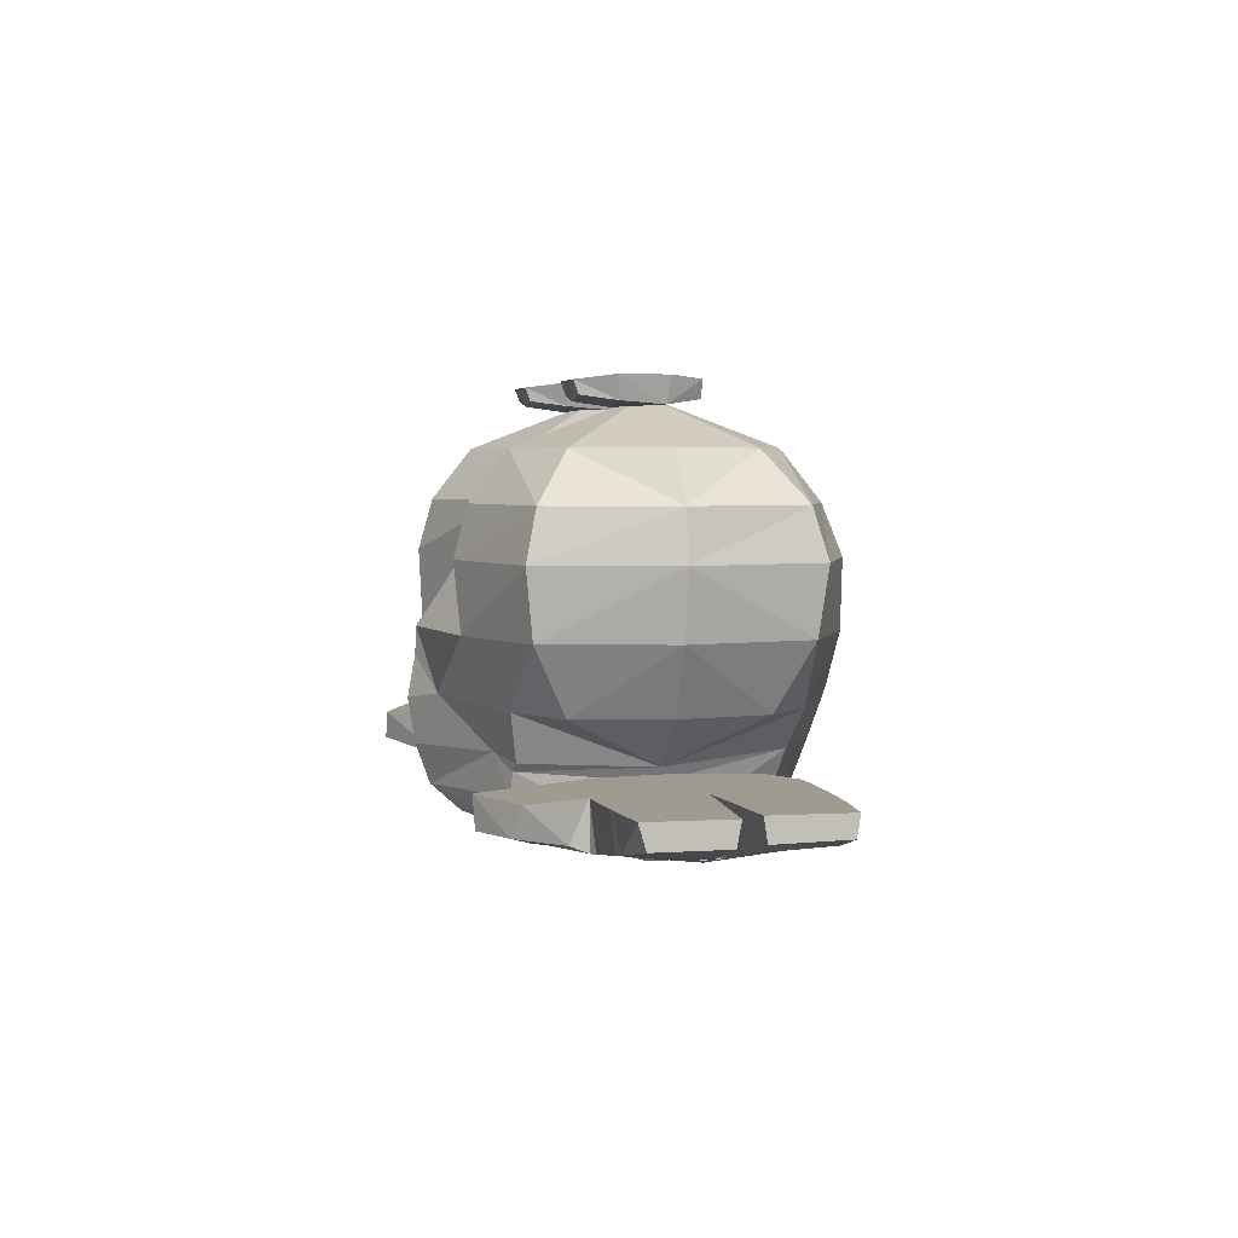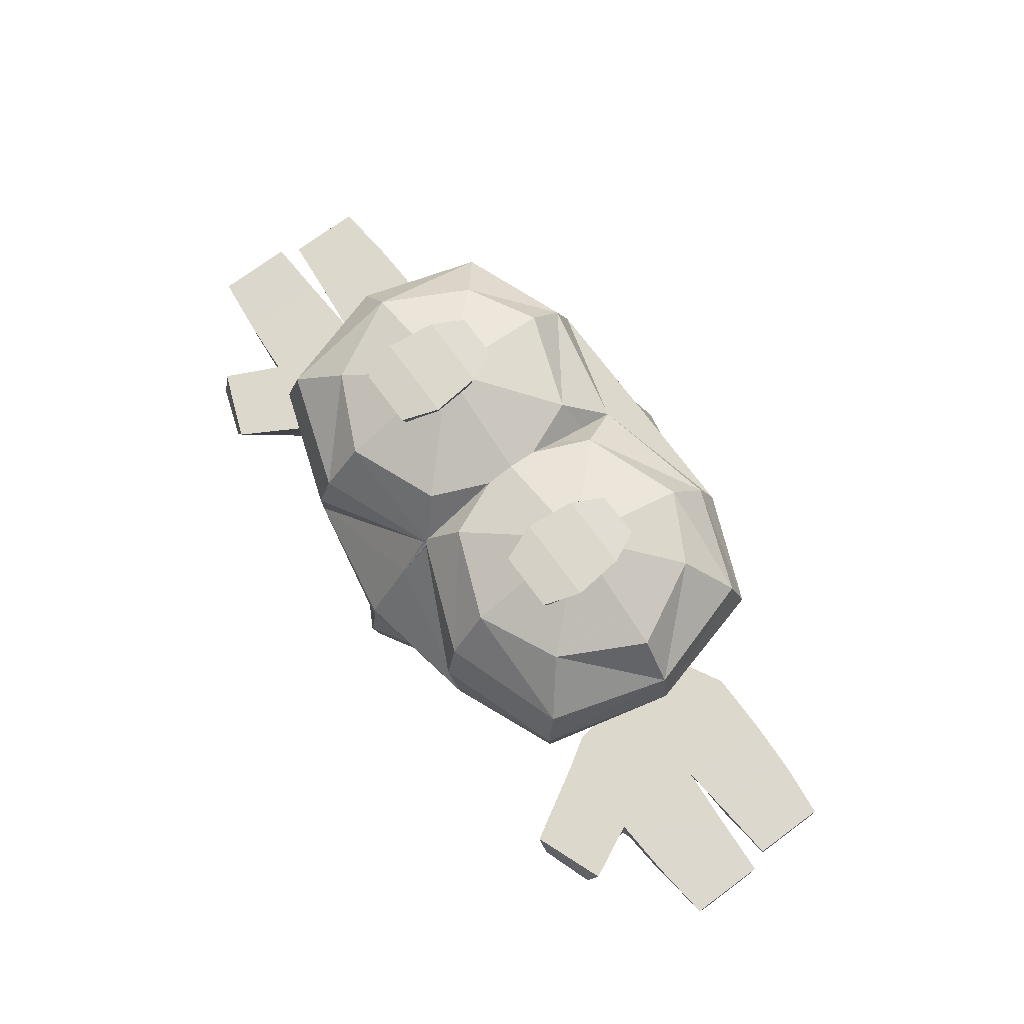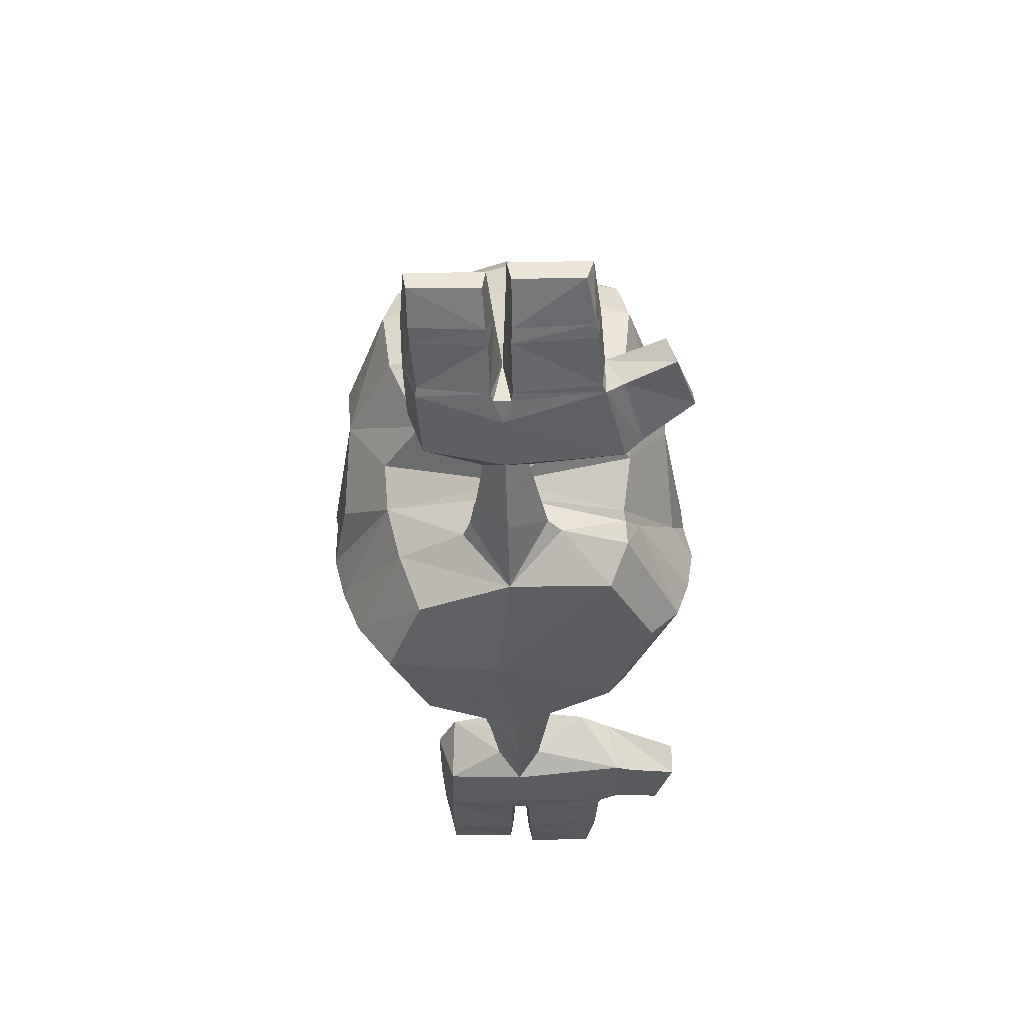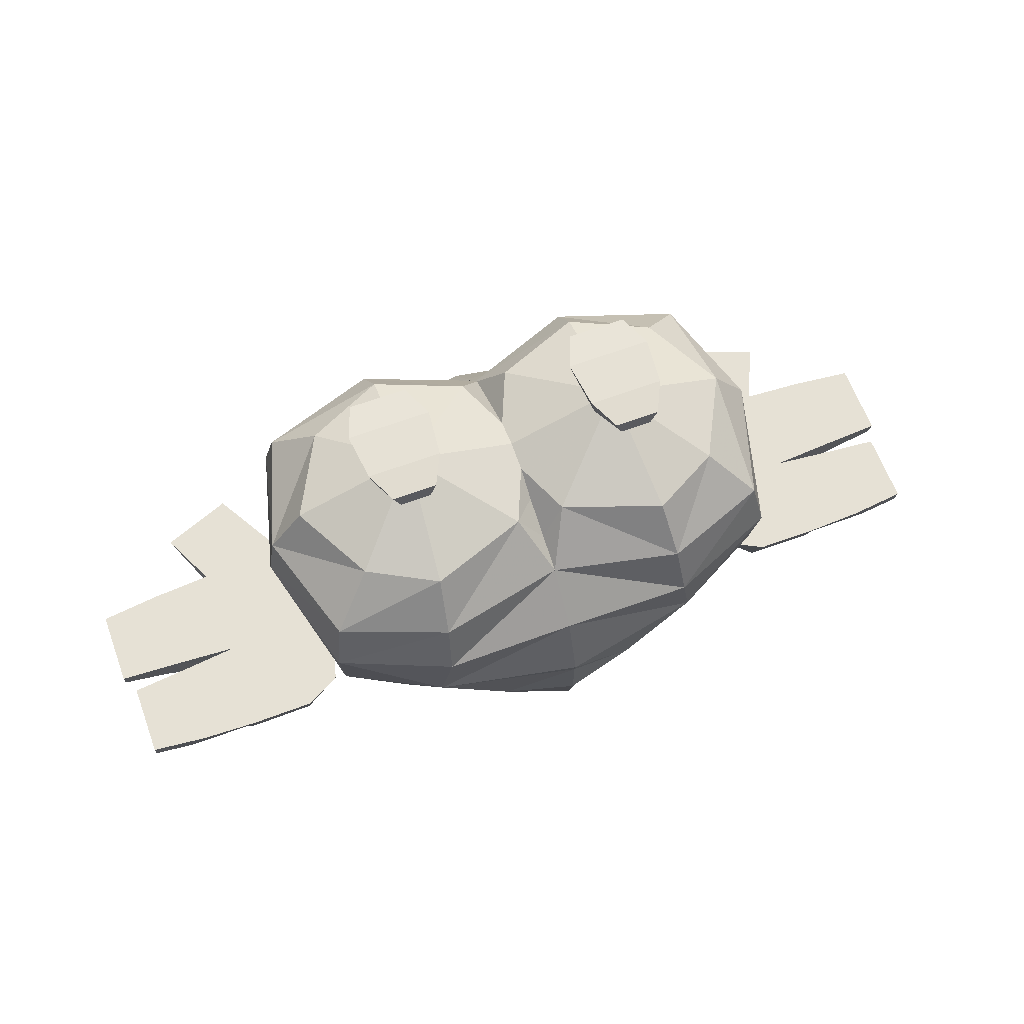
<metadata>
{"format":"obj","ext":"obj","renderer":"f3d","projection":"perspective","resolution":1024,"background":"white","views":[{"elev":4.0,"azim":-102.1,"up":"+Z"},{"elev":72.7,"azim":-126.4,"up":"+Z"},{"elev":-41.3,"azim":91.6,"up":"+Z"},{"elev":64.3,"azim":-20.4,"up":"+Z"}]}
</metadata>
<code>
o hariteyama
v -14 3.892 -15.33
v -13.08 -0.03184 -15.92
v -13.99 0.3124 -15.67
v -10.96 4.641 -15.55
v -9.977 0.9158 -15.21
v -9.977 0.9158 -15.21
v -10.88 0 -16.06
v -10.88 0 -16.06
v -11.32 -3.18 -15.65
v -14 -3.325 -15.36
v -13.83 -0.0303 -13.57
v -13.99 -0.3761 -15.67
v -9.977 -0.9158 -15.21
v -9.977 -0.9158 -15.21
v -9.554 2.965 -13.57
v -9.028 -0.02333 -13.57
v -9.028 -0.02333 -13.57
v -9.421 0 -14.55
v -9.421 0 -14.55
v -11.28 -3.869 -13.57
v -13.97 -3.884 -13.57
v -9.799 -3.061 -13.57
v -16.48 0.1389 -13.57
v -14.36 3.755 -15.3
v -16.48 3.733 -13.57
v -16.48 0.3763 -15.19
v -16.49 3.61 -14.97
v -14.35 0.3775 -15.6
v -14.3 -0.4573 -15.59
v -16.28 -3.791 -13.57
v -16.28 -0.2761 -13.57
v -16.32 -0.4808 -15.12
v -14.36 -3.267 -15.26
v -16.36 -3.389 -14.94
v -15.06 6.199 -13.57
v -14.85 6.576 -14.62
v -14.14 4.599 -15.04
v -12.13 7.332 -13.57
v -12.67 7.331 -14.7
v -11.43 5.32 -15.37
v -17.09 3.53 -14.86
v -19.01 3.189 -14.49
v -19 3.457 -13.57
v -17.08 0.4316 -15.03
v -19 0.2755 -13.58
v -19.01 0.4531 -14.48
v -18.59 -0.4902 -13.56
v -18.6 -0.6242 -14.45
v -18.6 -3.412 -14.38
v -18.59 -3.545 -13.57
v -17.05 -3.416 -14.82
v -17.02 -0.5566 -14.98
v -4.506 5e-06 -0.7093
v 0.4896 -5e-05 -2.557
v -0.9736 3.441 -2.557
v -4.506 4.866 -2.556
v -9.424 -5.4e-05 -2.557
v -7.673 3.365 -2.557
v 0 -3.859 -3.901
v 0 -3.859 -3.901
v 2.559 -4.1e-05 -6.435
v 0 -5.25 -4.469
v 0 -5.25 -4.469
v 6.891 0 -14.13
v 6.891 0 -14.13
v 3.944 5.453 -13.3
v 3.944 5.453 -13.3
v 1e-06 -7.106 -6.435
v 2.898 -7.236 -11.4
v 2.898 -7.236 -11.4
v 1.613 7.026 -11.43
v 1.613 7.026 -11.43
v 0 7.642 -10.11
v 0 7.642 -10.11
v -5.259 -5.045 -13.3
v -5.259 -5.045 -13.3
v 5.259 -5.123 -13.3
v 5.259 -5.123 -13.3
v 1e-06 -8.033 -9.07
v 1e-06 -7.934 -9.543
v 1e-06 -7.934 -9.543
v -5.259 4.762 -13.59
v -1.613 7.026 -11.43
v -1.613 7.026 -11.43
v -3.945 5.375 -13.3
v -3.945 5.375 -13.3
v -2.898 -7.236 -11.4
v -2.898 -7.236 -11.4
v 5.259 4.762 -13.59
v -6.891 0 -14.13
v -6.891 0 -14.13
v -1e-06 7.594 -9.07
v -4.689 4.898 -14.85
v 4.953 4.825 -13.91
v 4.953 4.825 -13.91
v -4.953 4.825 -13.91
v -4.953 4.825 -13.91
v -2.559 -4.2e-05 -6.435
v -1e-06 5.812 -6.408
v -1e-06 5.812 -6.408
v -1e-06 5.812 -6.408
v 5.957 2.151 -15.21
v 4.879 0 -17.26
v -5.953 2.151 -15.21
v -5.778 -1.899 -15.21
v 1e-06 -5.243 -17.41
v -3.377 -3.776 -17.18
v 0 -0.6852 -17.86
v -4.879 -1e-06 -17.26
v 5.782 -1.899 -15.21
v 3.741 4.143 -16.39
v -0.009391 5.951 -15.98
v -3.741 4.143 -16.39
v 3.377 -3.776 -17.18
v -4.798 6.881 -6.434
v -11.15 -4.8e-05 -6.435
v -9.755 5.179 -6.435
v 7.944 0 -16.74
v 9.408 0 -16.4
v 8.805 1.136 -15.21
v 8.682 0 -14.48
v 7.944 -1.266 -15.21
v 7.944 0 -14.4
v 6.565 1.596 -15.21
v 6.565 -1.573 -15.21
v 7.481 -1.397 -15.21
v -6.555 1.596 -15.21
v -6.555 -1.573 -15.21
v 4.804 6.883 -6.437
v 9.544 4.924 -9.064
v 9.755 5.179 -6.435
v 11.15 -4.6e-05 -6.435
v 10.69 -0.000504 -9.064
v 4.506 4.866 -2.556
v 7.673 3.365 -2.557
v -0.4896 -5e-05 -2.557
v 4.506 5e-06 -0.7093
v 0.9736 3.441 -2.557
v 9.424 -5.3e-05 -2.557
v -8.682 0 -14.48
v -7.944 -1.266 -15.21
v -7.944 0 -14.4
v -9.413 0 -16.4
v -7.944 0 -16.74
v -8.802 1.136 -15.21
v 16.28 -0.2761 -13.57
v 14.3 -0.4573 -15.59
v 14.36 -3.267 -15.26
v 16.32 -0.4808 -15.12
v 16.36 -3.389 -14.94
v 16.28 -3.791 -13.57
v 18.59 -0.4902 -13.58
v 18.6 -0.6242 -14.47
v 17.01 -0.5566 -14.98
v 17.05 -3.416 -14.82
v 18.59 -3.545 -13.57
v 18.6 -3.412 -14.38
v 16.49 3.61 -14.98
v 14.36 3.755 -15.3
v 16.48 3.733 -13.57
v 14.35 0.3775 -15.6
v 16.49 0.1389 -13.57
v 16.49 0.3763 -15.19
v 13.97 3.893 -13.57
v 10.35 4.226 -13.57
v 9.799 -3.061 -13.57
v 9.977 -0.9158 -15.21
v 9.977 -0.9158 -15.21
v 11.32 -3.18 -15.65
v 10.96 4.641 -15.7
v 9.977 0.9158 -15.21
v 9.977 0.9158 -15.21
v 9.554 2.965 -13.57
v 10.87 0 -16.06
v 10.87 0 -16.06
v 13.08 -0.03184 -15.92
v 14 -3.325 -15.36
v 13.99 -0.3761 -15.67
v 13.99 0.3124 -15.67
v 13.86 -0.0303 -13.57
v 14 3.892 -15.33
v 13.97 -3.884 -13.57
v 11.32 -3.869 -13.57
v 9.421 0 -14.55
v 9.421 0 -14.55
v 9.028 -0.02333 -13.57
v 9.028 -0.02333 -13.57
v 11.43 5.32 -15.37
v 12.13 7.332 -13.57
v 12.67 7.331 -14.7
v 14.14 4.599 -15.04
v 14.85 6.576 -14.62
v 15.06 6.199 -13.57
v -6.073 2.669 -0.7161
v -4.598 2.669 -0.9156
v -4.598 2.669 -0.9156
v -6.599 1.403 -0.009166
v -6.081 2.857 -0.1917
v -4.606 2.857 -0.1917
v -3.68 2.857 -0.1917
v -3.69 2.669 -0.7161
v -3.117 1.403 -0.009166
v -4.578 1.265 -1.115
v -6.353 1.265 -0.9156
v -3.332 -0.5582 -0.009166
v -3.332 -0.5582 -0.009166
v -3.941 -1.818 -0.141
v -3.941 -1.818 -0.141
v -4.209 -1.824 -0.8366
v -3.547 -0.4199 -1.044
v -5.776 -1.818 -0.141
v -5.776 -1.818 -0.141
v -5.476 -1.824 -0.8366
v -6.384 -0.5582 -0.009166
v -6.384 -0.5582 -0.009166
v -6.169 -0.4199 -1.044
v -3.363 1.265 -0.9156
v 19 3.457 -13.57
v 19 0.2755 -13.56
v 19.01 0.4531 -14.47
v 19.01 3.189 -14.49
v 17.08 0.4316 -15.03
v 17.09 3.53 -14.86
v 3.547 -0.4199 -1.044
v 4.209 -1.824 -0.8366
v 3.941 -1.818 -0.141
v 3.941 -1.818 -0.141
v 3.332 -0.5582 -0.009166
v 3.332 -0.5582 -0.009166
v 5.476 -1.824 -0.8366
v 5.776 -1.818 -0.141
v 5.776 -1.818 -0.141
v 6.353 1.265 -0.9156
v 6.384 -0.5582 -0.009166
v 6.384 -0.5582 -0.009166
v 6.169 -0.4199 -1.044
v 4.578 1.265 -1.115
v 3.363 1.265 -0.9156
v 6.073 2.669 -0.7161
v 6.081 2.857 -0.1917
v 6.599 1.403 -0.009166
v 4.598 2.669 -0.9156
v 4.598 2.669 -0.9156
v 3.69 2.669 -0.7161
v 3.68 2.857 -0.1917
v 4.606 2.857 -0.1917
v 3.117 1.403 -0.009166
v -13.97 3.893 -13.57
v -10.35 4.226 -13.57
v -0.9736 -3.441 -2.557
v 2.021 -0.000107 -4.48
v 0.1094 4.496 -4.48
v -4.925 -4.867 -2.556
v -4.614 6.358 -4.479
v -7.673 -3.365 -2.557
v -9.391 -4.741 -4.48
v -5.144 -6.359 -4.479
v -9.759 -5.274 -6.435
v -5.324 -7.109 -6.435
v -10.83 -0.000113 -4.48
v -9.391 4.741 -4.48
v 6.892 0 -14.4
v 4.648 4.884 -14.85
v 0.008509 7.112 -14.94
v -1e-06 7.927 -11.71
v 2.4e-05 -6.685 -15.47
v 1e-06 -7.433 -13.59
v -4.443 -4.61 -15.21
v 4.443 -4.61 -15.21
v 1e-06 -7.916 -11.67
v -1e-06 7.654 -13.42
v -5.239 6.688 -9.065
v -9.544 -4.924 -9.065
v -5.772 -6.891 -9.064
v -10.69 0.000556 -9.065
v -9.279 0.000687 -11.7
v -8.568 -3.617 -11.7
v -7.2 9.3e-05 -13.59
v -9.527 4.898 -9.064
v -8.55 3.585 -11.7
v -5.952 5.065 -11.71
v -6.981 -5.228 -11.7
v 5.324 -7.109 -6.571
v 5.144 -6.358 -4.48
v 4.925 -4.866 -2.557
v 0.9736 -3.441 -2.557
v -0.1094 4.496 -4.48
v 4.615 6.358 -4.48
v 9.391 4.741 -4.48
v -2.021 -0.000107 -4.48
v 7.673 -3.365 -2.557
v 9.391 -4.741 -4.48
v 9.751 -5.262 -6.435
v 10.83 -0.000111 -4.48
v 6.225 -5.228 -11.7
v 5.772 -6.891 -9.064
v 9.279 -0.00054 -11.7
v 8.55 -3.585 -11.7
v 7.2 9.4e-05 -13.59
v 6.453 5.079 -11.71
v 5.252 6.698 -9.065
v 9.527 -4.898 -9.065
v 8.568 3.616 -11.7
v -6.892 -1e-06 -14.4
v -7.479 -1.397 -15.21
f 250 59 251
f 54 250 251
f 281 83 85
f 82 281 85
f 278 82 96
f 90 278 96
f 60 286 136
f 290 60 136
f 89 67 72
f 300 89 72
f 89 299 65
f 94 89 65
f 252 54 251
f 252 55 54
f 254 55 252
f 254 56 55
f 261 56 254
f 261 58 56
f 260 58 261
f 260 57 58
f 256 253 255
f 256 257 253
f 258 257 256
f 258 259 257
f 260 255 57
f 260 256 255
f 116 256 260
f 116 258 256
f 277 275 276
f 277 273 275
f 282 273 277
f 282 274 273
f 117 260 261
f 117 116 260
f 279 116 117
f 279 275 116
f 280 275 279
f 280 276 275
f 115 261 254
f 115 117 261
f 272 117 115
f 272 279 117
f 79 69 296
f 79 80 69
f 274 80 79
f 274 88 80
f 74 301 72
f 74 92 301
f 83 92 74
f 83 272 92
f 298 296 295
f 298 302 296
f 297 302 298
f 297 133 302
f 67 89 94
f 131 301 129
f 131 130 301
f 132 130 131
f 132 133 130
f 135 288 134
f 135 289 288
f 139 289 135
f 139 294 289
f 138 290 136
f 138 287 290
f 134 287 138
f 134 288 287
f 284 291 285
f 284 292 291
f 283 292 284
f 283 293 292
f 292 139 291
f 292 294 139
f 293 294 292
f 293 132 294
f 131 289 294
f 132 131 294
f 303 130 133
f 297 303 133
f 96 82 85
f 53 250 54
f 53 253 250
f 255 253 53
f 53 57 255
f 257 250 253
f 257 62 250
f 259 62 257
f 259 68 62
f 274 68 259
f 274 79 68
f 296 68 79
f 296 283 68
f 293 283 296
f 296 302 293
f 132 293 302
f 302 133 132
f 62 59 250
f 283 63 68
f 283 284 63
f 286 63 284
f 286 60 63
f 285 286 284
f 285 137 286
f 291 137 285
f 291 139 137
f 136 286 137
f 258 274 259
f 258 273 274
f 116 273 258
f 116 275 273
f 61 251 59
f 61 252 251
f 101 252 61
f 101 272 252
f 115 252 272
f 115 254 252
f 55 53 54
f 55 56 53
f 58 53 56
f 58 57 53
f 69 295 296
f 69 77 295
f 299 295 77
f 299 298 295
f 297 298 299
f 65 299 77
f 278 277 276
f 278 282 277
f 76 282 278
f 76 88 282
f 274 282 88
f 76 278 90
f 280 278 276
f 280 281 278
f 279 281 280
f 279 272 281
f 83 281 272
f 278 281 82
f 300 299 89
f 300 303 299
f 130 303 300
f 300 301 130
f 72 301 300
f 299 303 297
f 290 98 60
f 290 287 98
f 99 98 287
f 287 301 99
f 129 301 287
f 287 288 129
f 131 129 288
f 288 289 131
f 137 138 136
f 137 134 138
f 135 134 137
f 137 139 135
f 92 100 301
f 92 272 100
f 86 93 97
f 86 264 93
f 271 264 86
f 271 66 264
f 71 66 271
f 271 265 71
f 84 265 271
f 84 73 265
f 71 265 73
f 271 86 84
f 66 263 264
f 66 95 263
f 266 75 268
f 266 267 75
f 269 267 266
f 269 78 267
f 267 87 75
f 267 270 87
f 78 270 267
f 78 70 270
f 112 263 111
f 112 264 263
f 113 264 112
f 113 93 264
f 125 123 262
f 125 126 123
f 103 126 125
f 103 118 126
f 107 268 105
f 109 107 105
f 269 114 103
f 110 269 103
f 305 304 142
f 305 128 304
f 144 128 305
f 144 109 128
f 125 110 103
f 125 262 110
f 64 110 262
f 64 78 110
f 269 110 78
f 107 266 268
f 107 106 266
f 108 106 107
f 108 114 106
f 103 114 108
f 108 111 103
f 112 111 108
f 108 113 112
f 109 113 108
f 109 104 113
f 127 104 109
f 127 304 104
f 145 304 127
f 127 144 145
f 109 144 127
f 108 107 109
f 114 266 106
f 114 269 266
f 104 93 113
f 104 97 93
f 91 97 104
f 104 304 91
f 105 91 304
f 105 75 91
f 268 75 105
f 128 105 304
f 128 109 105
f 81 270 70
f 81 87 270
f 145 142 304
f 145 140 142
f 6 140 145
f 6 19 140
f 14 140 19
f 14 141 140
f 143 141 14
f 143 144 141
f 145 144 143
f 143 6 145
f 8 6 143
f 143 14 8
f 141 142 140
f 141 305 142
f 144 305 141
f 120 262 123
f 120 124 262
f 118 124 120
f 118 103 124
f 102 124 103
f 102 262 124
f 64 262 102
f 102 95 64
f 263 95 102
f 102 111 263
f 103 111 102
f 120 119 118
f 120 172 119
f 121 172 120
f 121 184 172
f 168 184 121
f 121 122 168
f 123 122 121
f 123 126 122
f 118 122 126
f 118 119 122
f 168 122 119
f 119 175 168
f 172 175 119
f 120 123 121
f 194 203 204
f 194 195 203
f 198 195 194
f 198 199 195
f 209 205 207
f 209 210 205
f 213 210 209
f 213 216 210
f 211 216 213
f 211 215 216
f 211 213 209
f 207 211 209
f 204 198 194
f 204 197 198
f 216 197 204
f 216 215 197
f 201 199 200
f 201 196 199
f 217 196 201
f 217 203 196
f 206 212 208
f 206 214 212
f 202 214 206
f 202 197 214
f 201 200 202
f 217 201 202
f 205 210 217
f 202 205 217
f 228 225 226
f 228 224 225
f 247 224 228
f 247 238 224
f 245 238 247
f 245 244 238
f 246 244 245
f 246 242 244
f 225 231 226
f 225 230 231
f 224 230 225
f 224 236 230
f 241 239 240
f 241 233 239
f 235 233 241
f 235 236 233
f 231 236 235
f 231 230 236
f 234 227 232
f 234 229 227
f 241 229 234
f 241 247 229
f 238 244 242
f 237 238 242
f 239 246 240
f 239 243 246
f 233 243 239
f 233 237 243
f 210 203 217
f 210 216 203
f 204 203 216
f 197 199 198
f 197 202 199
f 200 199 202
f 237 224 238
f 237 236 224
f 233 236 237
f 246 241 240
f 246 247 241
f 245 247 246
f 16 5 15
f 16 18 5
f 22 18 16
f 22 13 18
f 21 10 9
f 20 21 9
f 43 45 23
f 25 43 23
f 219 218 160
f 162 219 160
f 177 182 183
f 169 177 183
f 35 248 249
f 38 35 249
f 156 152 146
f 151 156 146
f 47 50 30
f 31 47 30
f 189 165 164
f 193 189 164
f 35 37 248
f 35 36 37
f 38 36 35
f 38 39 36
f 249 39 38
f 249 40 39
f 41 43 25
f 41 42 43
f 44 42 41
f 44 46 42
f 23 46 44
f 23 45 46
f 49 47 48
f 49 50 47
f 51 50 49
f 51 30 50
f 4 1 37
f 37 40 4
f 36 40 37
f 36 39 40
f 29 31 11
f 29 32 31
f 33 32 29
f 33 34 32
f 21 34 33
f 21 30 34
f 52 47 31
f 52 48 47
f 51 48 52
f 51 49 48
f 23 44 26
f 27 44 41
f 27 26 44
f 24 26 27
f 24 28 26
f 27 41 25
f 248 24 27
f 25 248 27
f 28 11 23
f 26 28 23
f 153 146 152
f 153 154 146
f 157 154 153
f 157 155 154
f 156 155 157
f 156 151 155
f 158 164 160
f 158 159 164
f 163 159 158
f 163 161 159
f 162 161 163
f 162 180 161
f 189 188 165
f 189 190 188
f 193 190 189
f 193 192 190
f 164 192 193
f 164 191 192
f 181 159 161
f 179 181 161
f 147 177 178
f 147 148 177
f 149 148 147
f 149 150 148
f 154 150 149
f 154 155 150
f 45 43 42
f 46 45 42
f 146 154 149
f 220 218 219
f 220 221 218
f 222 221 220
f 222 223 221
f 163 223 222
f 163 158 223
f 152 156 157
f 153 152 157
f 151 150 155
f 147 180 146
f 149 147 146
f 162 163 222
f 223 158 160
f 218 221 223
f 160 218 223
f 30 51 34
f 51 52 32
f 34 51 32
f 32 52 31
f 220 219 162
f 222 220 162
f 182 148 150
f 151 182 150
f 191 190 192
f 191 188 190
f 181 188 191
f 181 170 188
f 182 177 148
f 187 167 166
f 187 185 167
f 173 185 187
f 173 171 185
f 249 4 40
f 249 15 4
f 5 4 15
f 5 7 4
f 2 4 7
f 2 1 4
f 3 1 2
f 28 1 3
f 11 28 3
f 3 12 11
f 2 12 3
f 2 10 12
f 9 10 2
f 2 7 9
f 13 9 7
f 13 22 9
f 20 9 22
f 12 29 11
f 12 10 29
f 33 29 10
f 10 21 33
f 24 1 28
f 248 1 24
f 37 1 248
f 178 180 147
f 178 179 180
f 176 179 178
f 176 181 179
f 170 181 176
f 176 174 170
f 169 174 176
f 169 167 174
f 166 167 169
f 169 183 166
f 180 179 161
f 176 177 169
f 176 178 177
f 171 170 174
f 171 173 170
f 165 170 173
f 165 188 170
f 146 182 151
f 146 180 182
f 186 182 180
f 186 183 182
f 166 183 186
f 164 162 160
f 164 180 162
f 186 180 164
f 164 165 186
f 173 186 165
f 23 248 25
f 23 11 248
f 17 248 11
f 17 249 248
f 15 249 17
f 21 31 30
f 21 11 31
f 17 11 21
f 21 20 17
f 22 17 20
f 181 164 159
f 181 191 164

</code>
